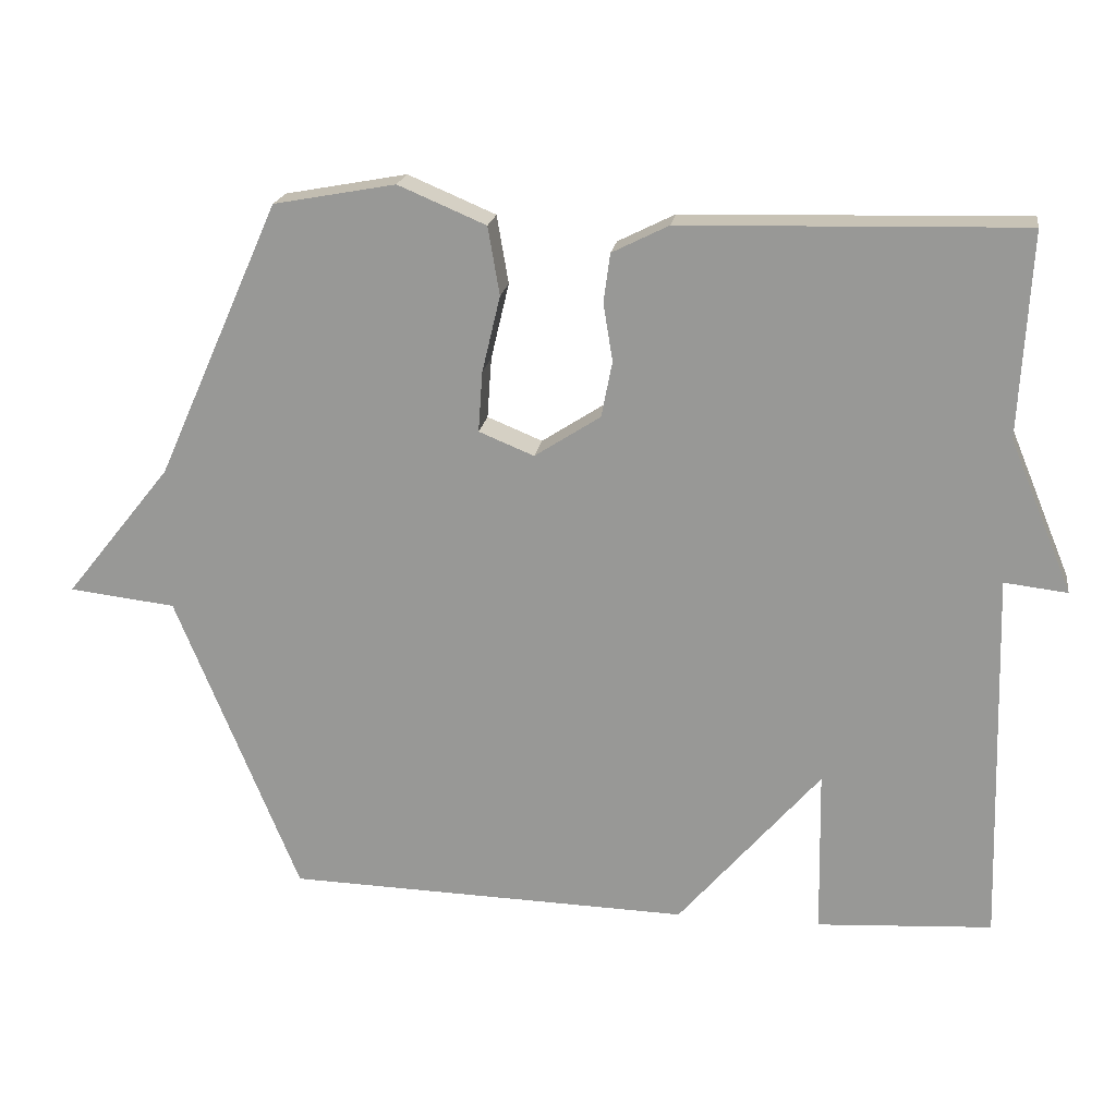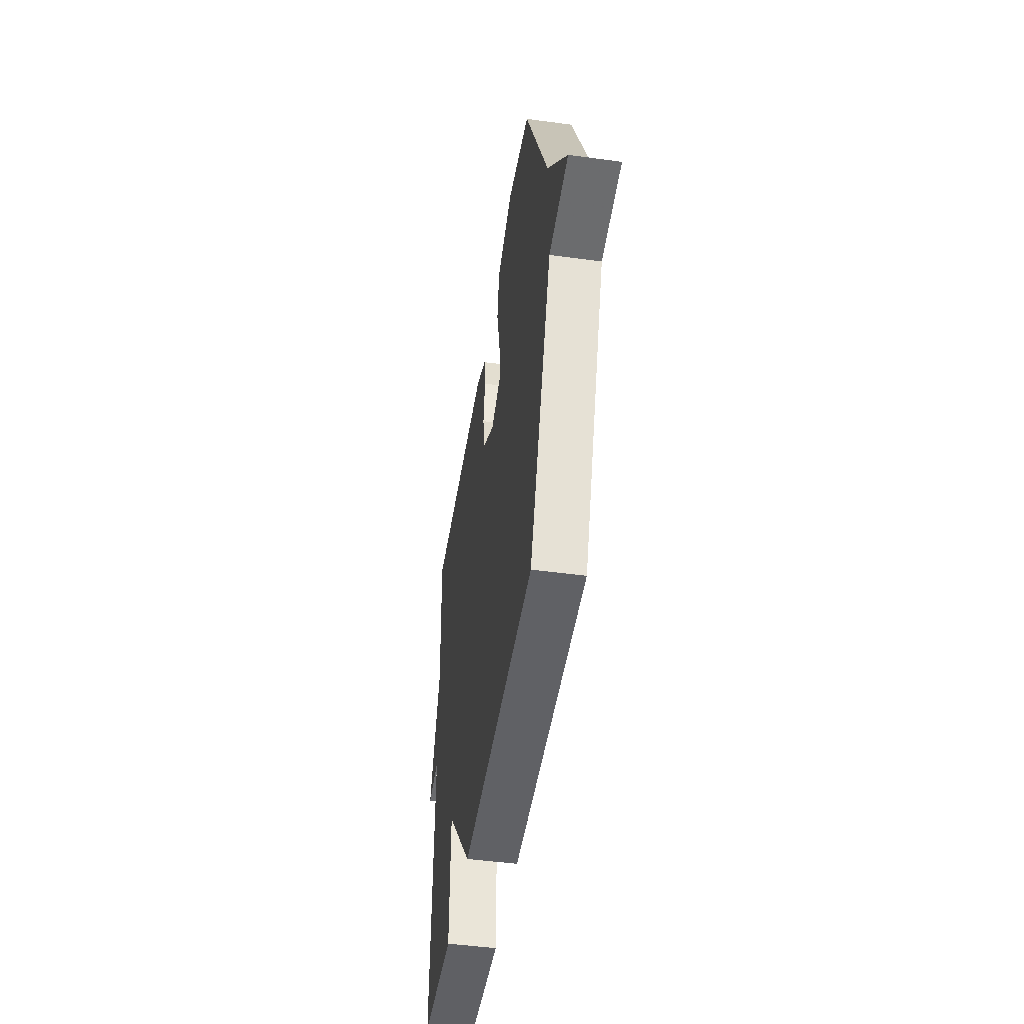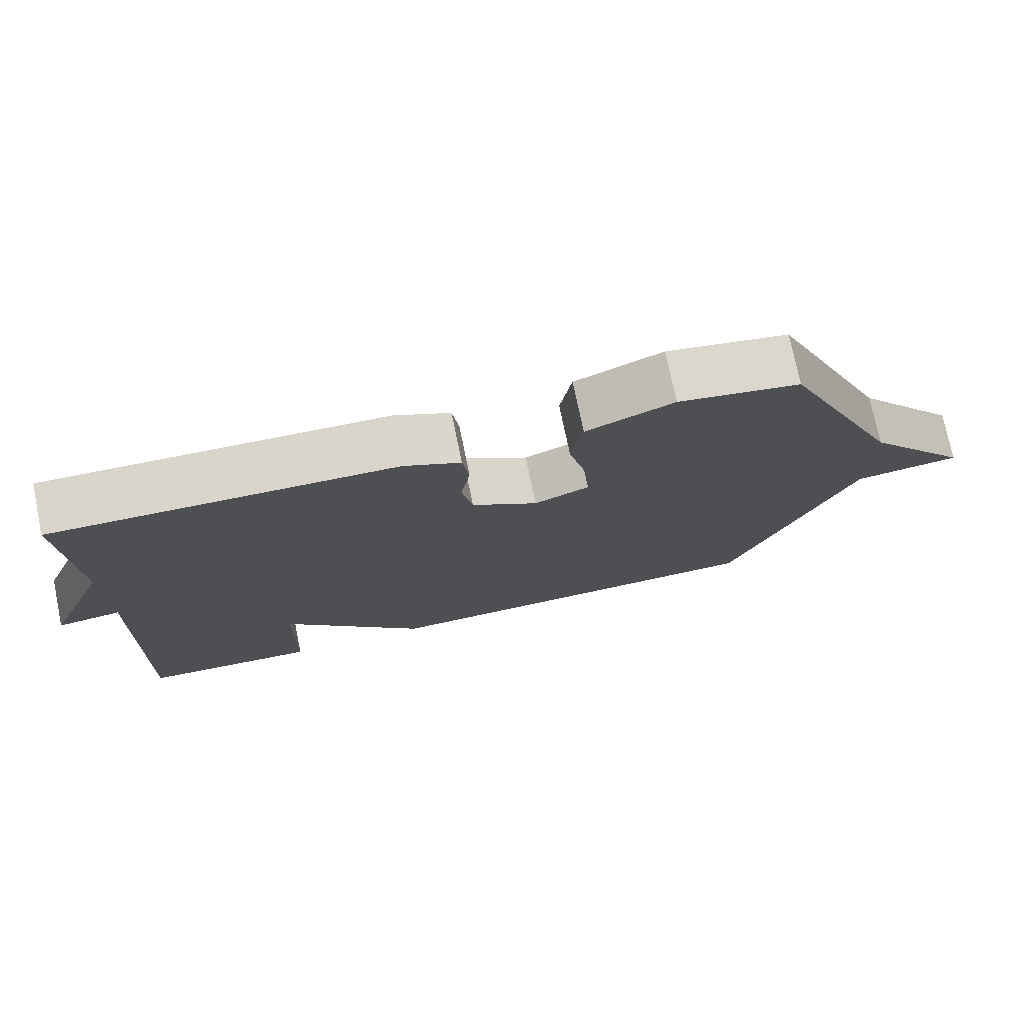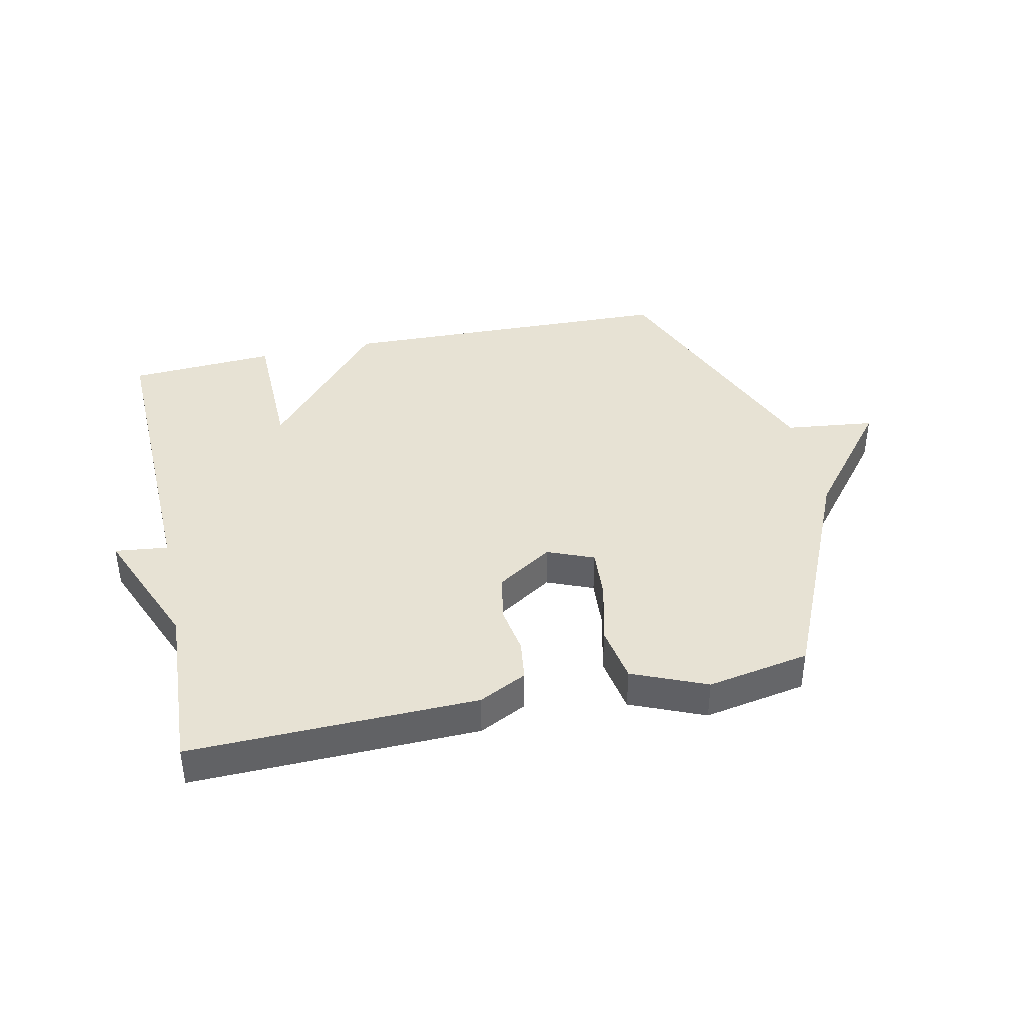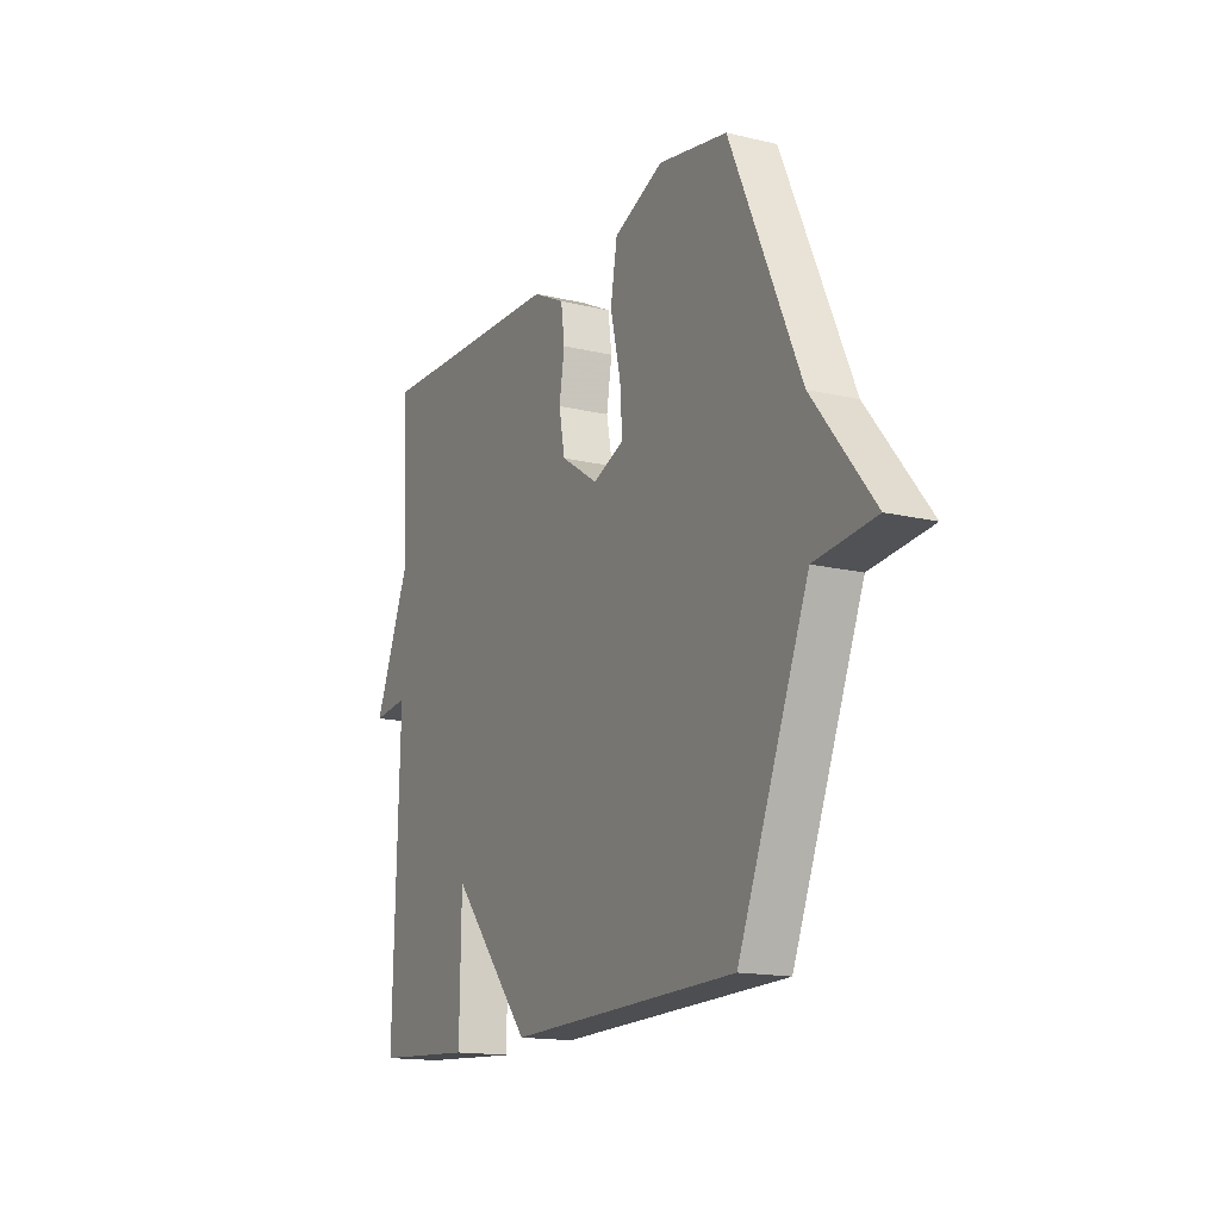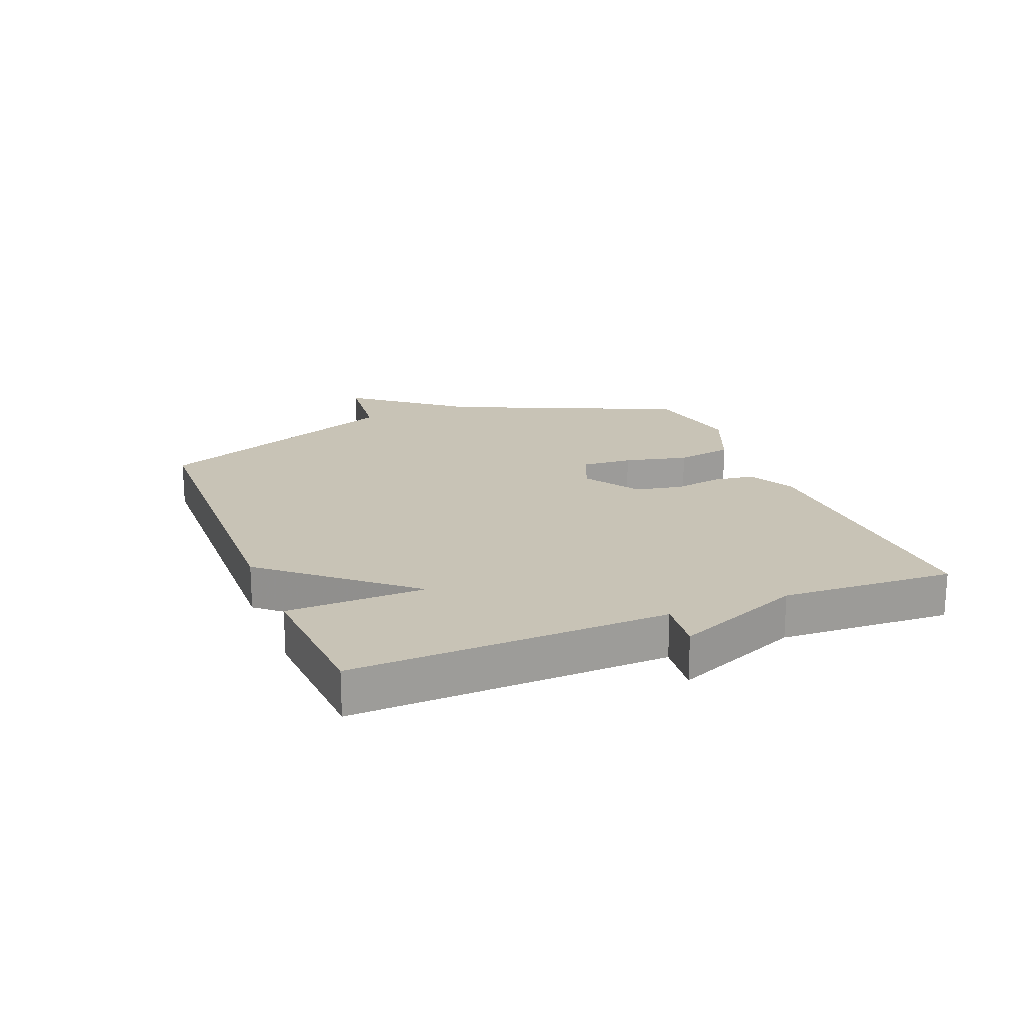
<metadata>
{"format":"obj","ext":"obj","renderer":"f3d","projection":"perspective","resolution":1024,"background":"white","views":[{"elev":19.9,"azim":-171.5,"up":"+Z"},{"elev":-46.9,"azim":81.2,"up":"+Z"},{"elev":75.2,"azim":-11.7,"up":"+Z"},{"elev":39.9,"azim":-12.1,"up":"+Y"},{"elev":-15.5,"azim":63.3,"up":"+Z"},{"elev":19.4,"azim":-111.9,"up":"+Y"}]}
</metadata>
<code>
v -0.5 0.07 0.5
v -0.03 0.07 0.488
v 0.048 0.07 0.449
v 0.057 0.07 0.382
v 0.044 0.07 0.302
v 0.059 0.07 0.225
v 0.15 0.07 0.166
v 0.226 0.07 0.197
v 0.22 0.07 0.281
v 0.195 0.07 0.386
v 0.211 0.07 0.48
v 0.332 0.07 0.531
v 0.5 0.07 0.5
v 0.67 0.07 0.119
v 0.817 0.07 -0.064
v 0.67 0.07 -0.081
v 0.5 0.07 -0.5
v -0.058 0.07 -0.515
v -0.254 0.07 -0.287
v -0.258 0.07 -0.515
v -0.5 0.07 -0.5
v -0.485 0.07 0.018
v -0.572 0.07 0.008
v -0.485 0.07 0.218
v -0.5 0 0.5
v -0.03 0 0.488
v 0.048 0 0.449
v 0.057 0 0.382
v 0.044 0 0.302
v 0.059 0 0.225
v 0.15 0 0.166
v 0.226 0 0.197
v 0.22 0 0.281
v 0.195 0 0.386
v 0.211 0 0.48
v 0.332 0 0.531
v 0.5 0 0.5
v 0.67 0 0.119
v 0.817 0 -0.064
v 0.67 0 -0.081
v 0.5 0 -0.5
v -0.058 0 -0.515
v -0.254 0 -0.287
v -0.258 0 -0.515
v -0.5 0 -0.5
v -0.485 0 0.018
v -0.572 0 0.008
v -0.485 0 0.218
f 22 23 24
f 19 20 21 22
f 19 22 24
f 18 19 24
f 17 18 24
f 16 17 24
f 14 15 16 24
f 12 13 14
f 11 12 14
f 10 11 14
f 9 10 14
f 8 9 14
f 7 8 14
f 7 14 24
f 6 7 24 1
f 3 4 5
f 2 3 5
f 1 2 5
f 1 5 6
f 48 47 46
f 46 45 44 43
f 48 46 43
f 48 43 42
f 48 42 41
f 48 41 40
f 48 40 39 38
f 38 37 36
f 38 36 35
f 38 35 34
f 38 34 33
f 38 33 32
f 38 32 31
f 48 38 31
f 25 48 31 30
f 29 28 27
f 29 27 26
f 29 26 25
f 30 29 25
f 1 25 26 2
f 2 26 27 3
f 3 27 28 4
f 4 28 29 5
f 5 29 30 6
f 6 30 31 7
f 7 31 32 8
f 8 32 33 9
f 9 33 34 10
f 10 34 35 11
f 11 35 36 12
f 12 36 37 13
f 13 37 38 14
f 14 38 39 15
f 15 39 40 16
f 16 40 41 17
f 17 41 42 18
f 18 42 43 19
f 19 43 44 20
f 20 44 45 21
f 21 45 46 22
f 22 46 47 23
f 23 47 48 24
f 24 48 25 1

</code>
